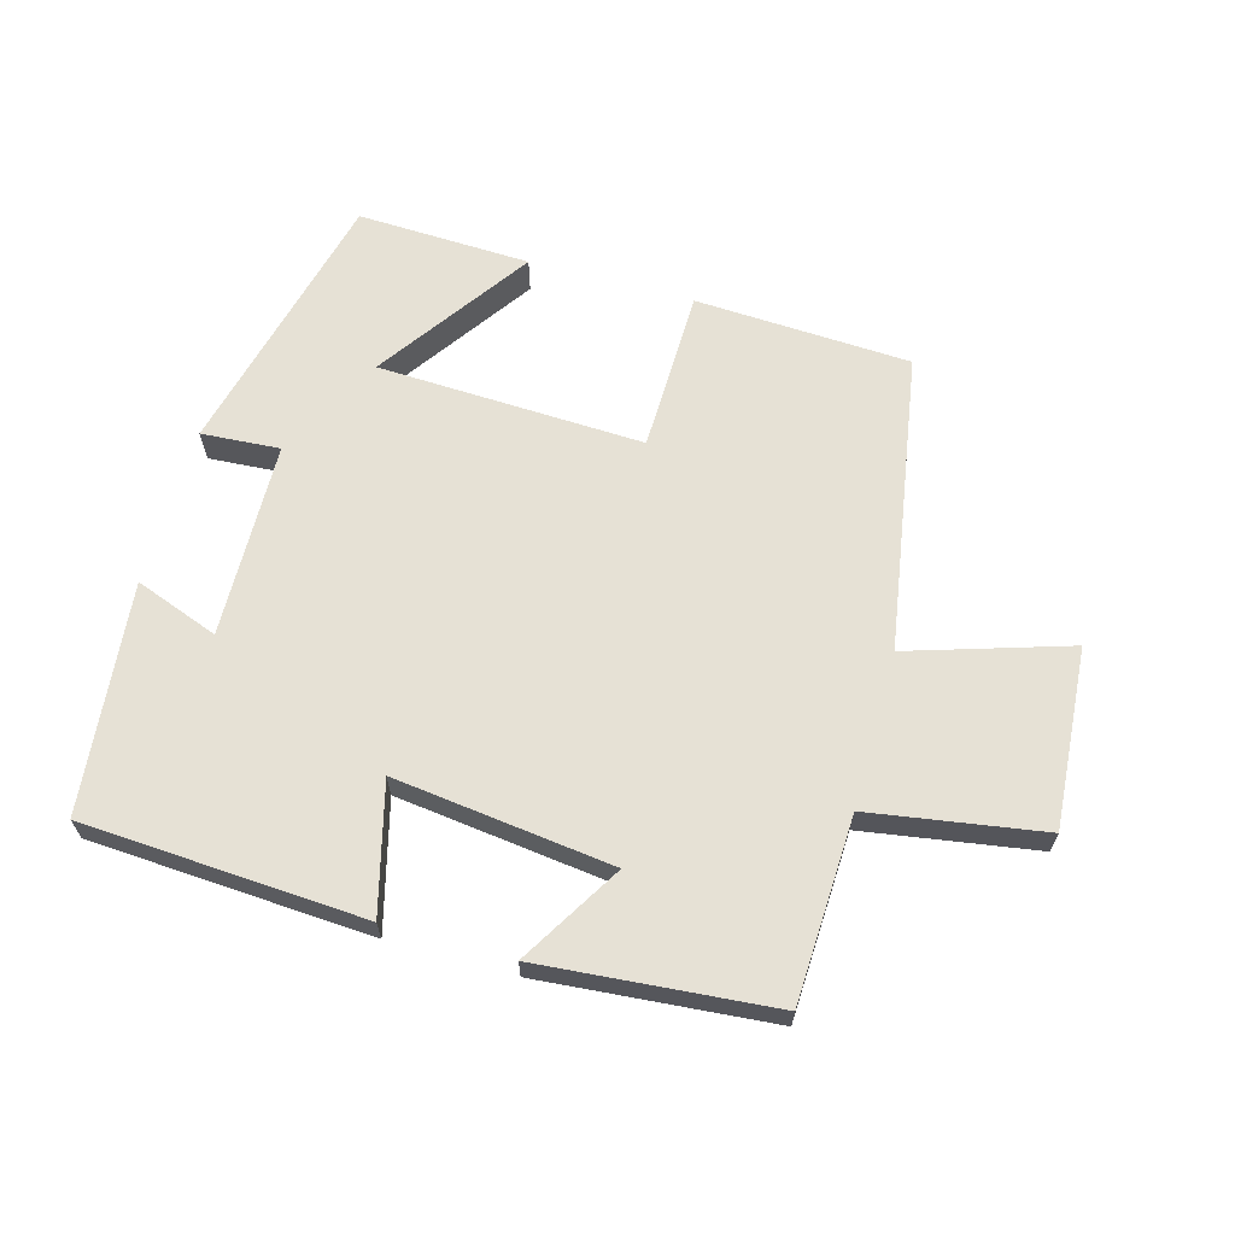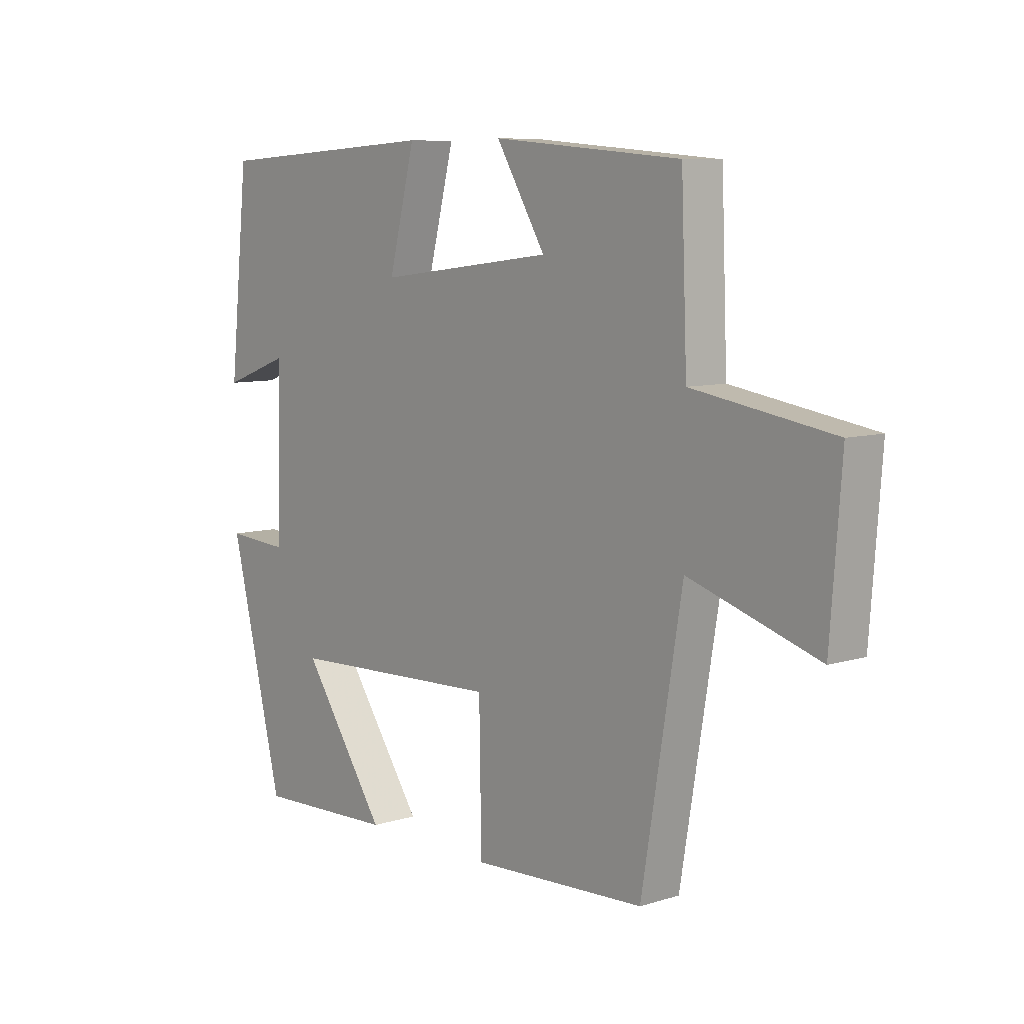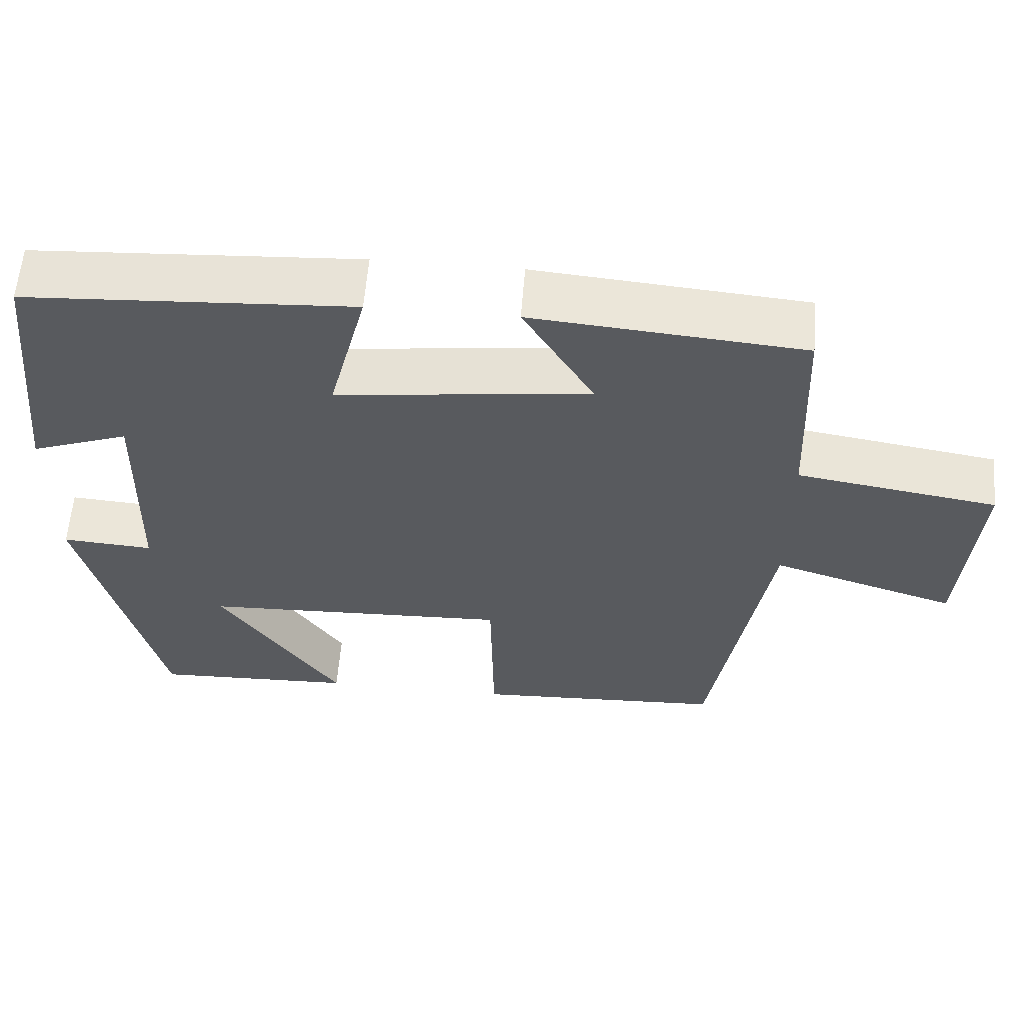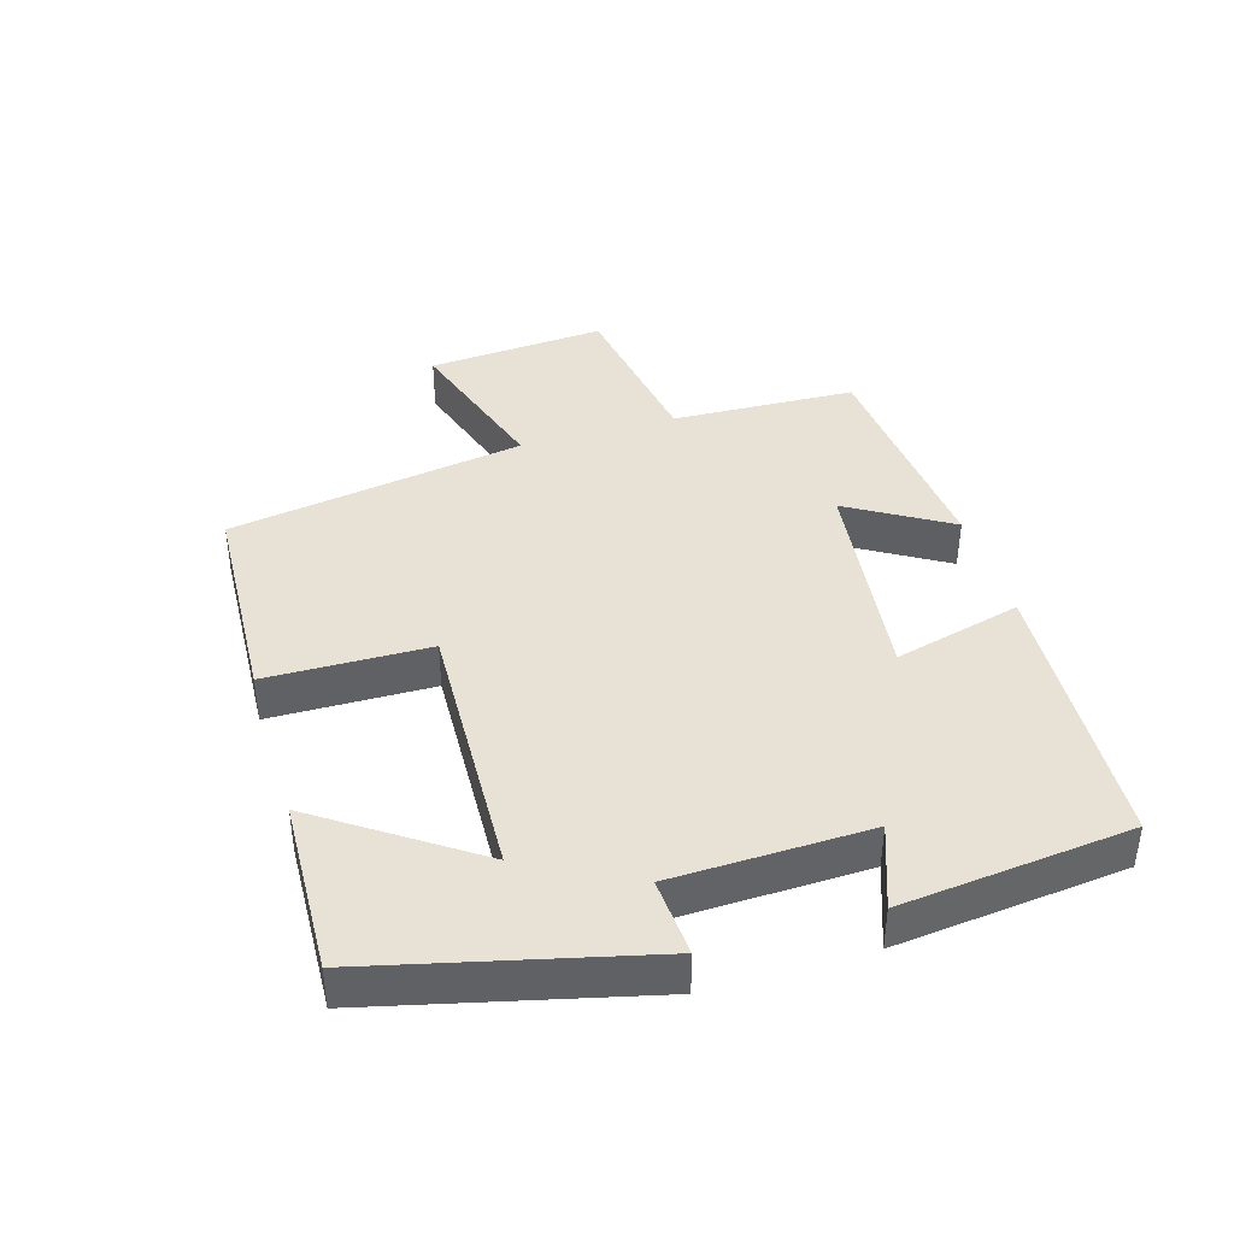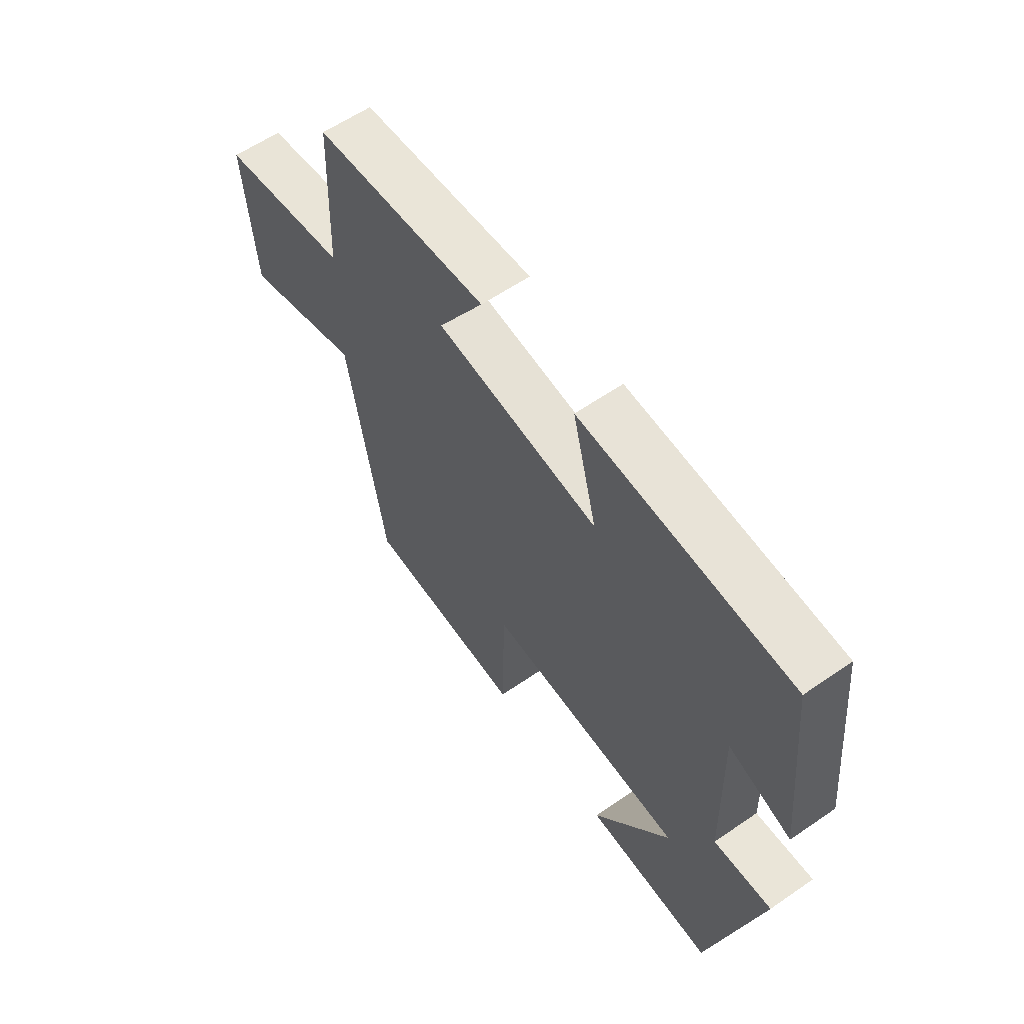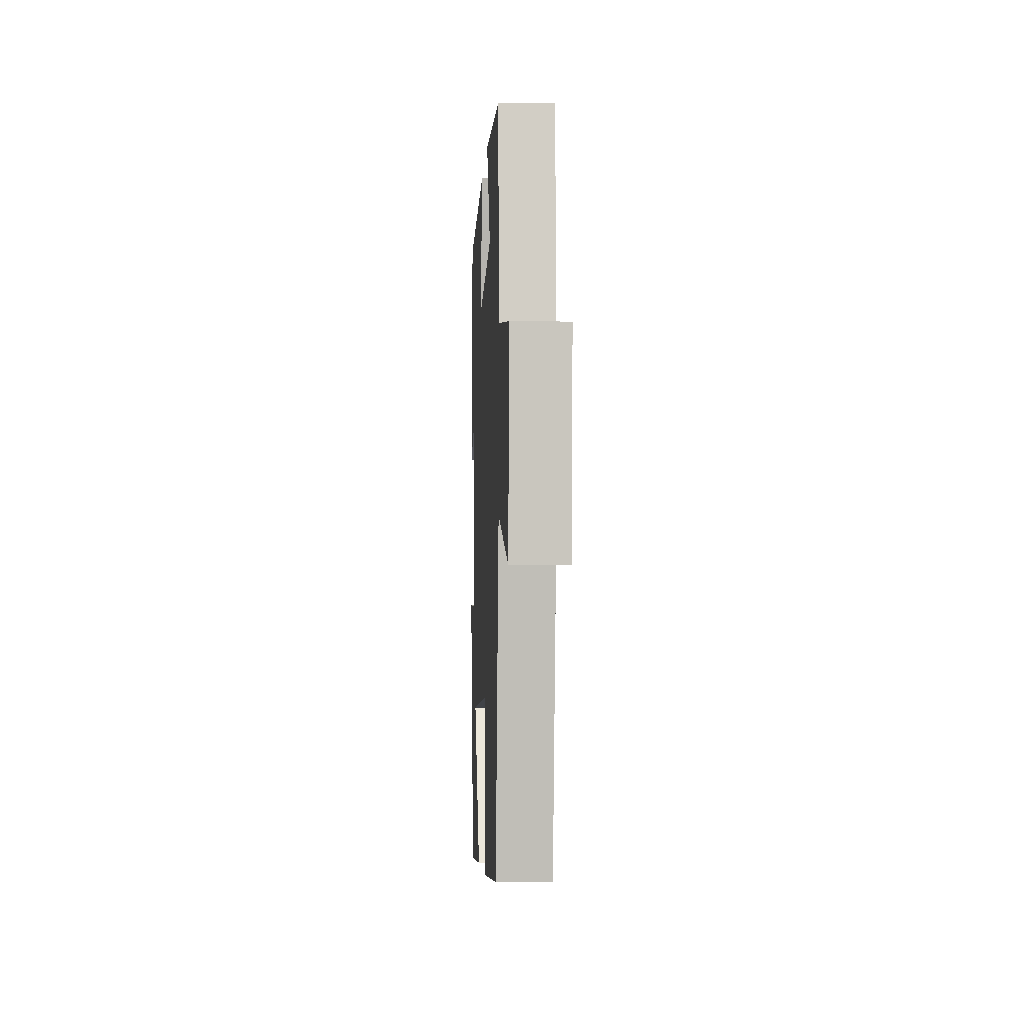
<metadata>
{"format":"obj","ext":"obj","renderer":"f3d","projection":"perspective","resolution":1024,"background":"white","views":[{"elev":64.6,"azim":15.6,"up":"+Y"},{"elev":8.2,"azim":49.7,"up":"+Z"},{"elev":59.1,"azim":4.5,"up":"+Z"},{"elev":40.2,"azim":-106.7,"up":"+Y"},{"elev":60.0,"azim":-125.2,"up":"+Z"},{"elev":-4.8,"azim":87.1,"up":"+Z"}]}
</metadata>
<code>
v 0.489 0.07 0.47
v 0.5 0.07 0.194
v 0.758 0.07 0.153
v 0.738 0.07 -0.115
v 0.5 0.07 -0.04
v 0.426 0.07 -0.484
v 0.104 0.07 -0.5
v 0.1 0.07 -0.257
v -0.298 0.07 -0.273
v -0.142 0.07 -0.5
v -0.401 0.07 -0.51
v -0.5 0.07 -0.105
v -0.383 0.07 -0.113
v -0.375 0.07 0.179
v -0.5 0.07 0.133
v -0.464 0.07 0.475
v -0.044 0.07 0.5
v -0.093 0.07 0.309
v 0.233 0.07 0.349
v 0.142 0.07 0.5
v 0.489 0 0.47
v 0.5 0 0.194
v 0.758 0 0.153
v 0.738 0 -0.115
v 0.5 0 -0.04
v 0.426 0 -0.484
v 0.104 0 -0.5
v 0.1 0 -0.257
v -0.298 0 -0.273
v -0.142 0 -0.5
v -0.401 0 -0.51
v -0.5 0 -0.105
v -0.383 0 -0.113
v -0.375 0 0.179
v -0.5 0 0.133
v -0.464 0 0.475
v -0.044 0 0.5
v -0.093 0 0.309
v 0.233 0 0.349
v 0.142 0 0.5
f 19 20 1 2
f 18 19 2
f 15 16 17 18
f 14 15 18
f 13 14 18 2
f 11 12 13
f 9 10 11
f 9 11 13
f 8 9 13 2
f 5 6 7 8
f 2 3 4 5
f 2 5 8
f 22 21 40 39
f 22 39 38
f 38 37 36 35
f 38 35 34
f 22 38 34 33
f 33 32 31
f 31 30 29
f 33 31 29
f 22 33 29 28
f 28 27 26 25
f 25 24 23 22
f 28 25 22
f 1 21 22 2
f 2 22 23 3
f 3 23 24 4
f 4 24 25 5
f 5 25 26 6
f 6 26 27 7
f 7 27 28 8
f 8 28 29 9
f 9 29 30 10
f 10 30 31 11
f 11 31 32 12
f 12 32 33 13
f 13 33 34 14
f 14 34 35 15
f 15 35 36 16
f 16 36 37 17
f 17 37 38 18
f 18 38 39 19
f 19 39 40 20
f 20 40 21 1

</code>
